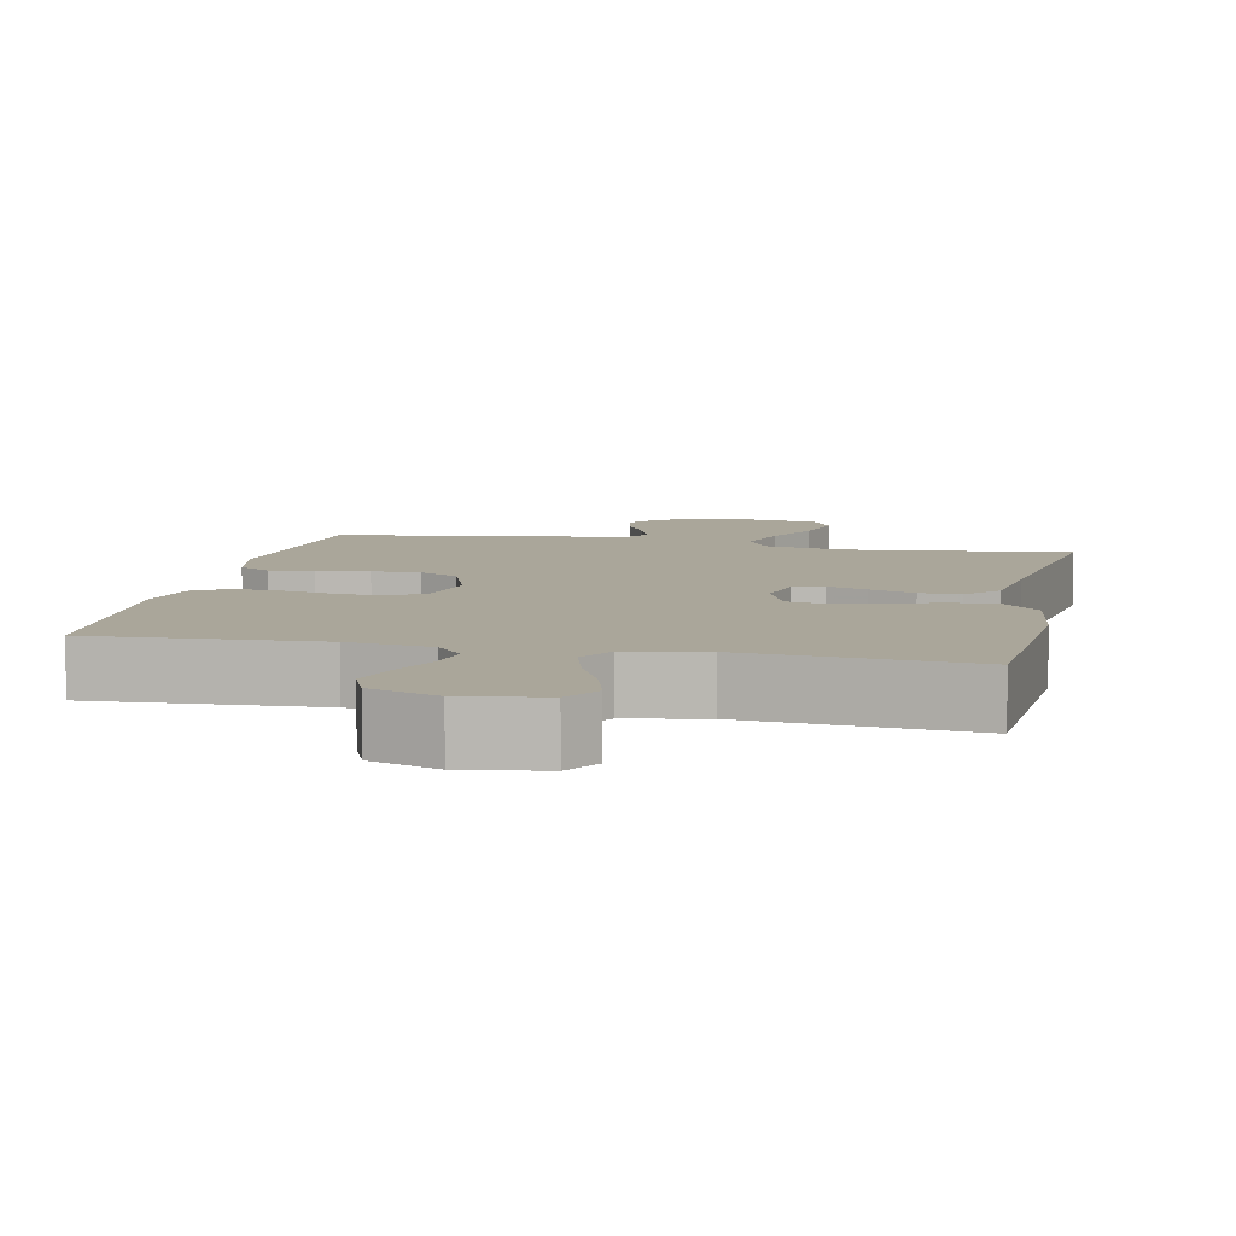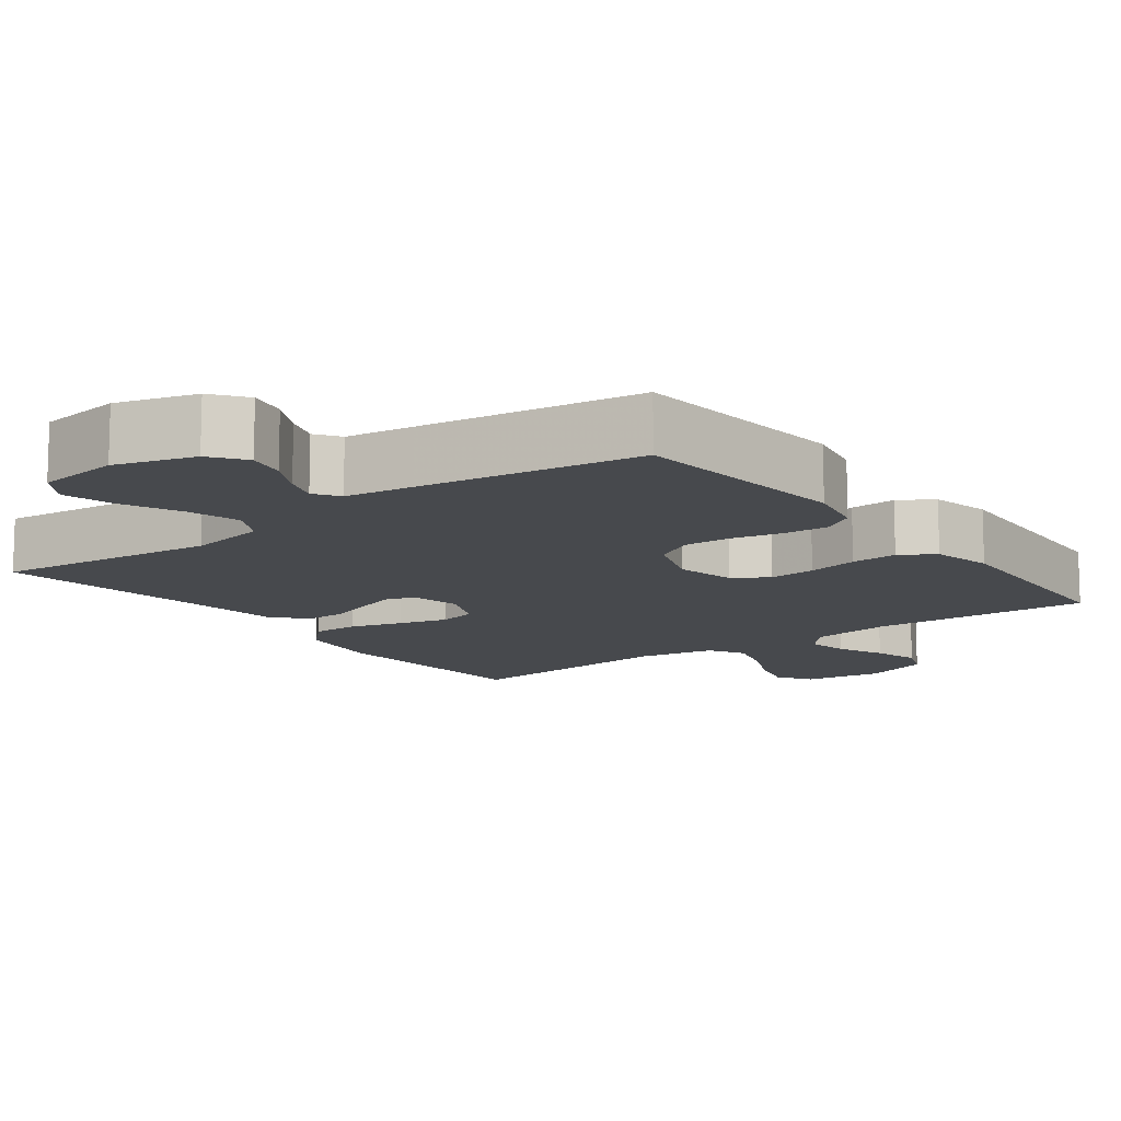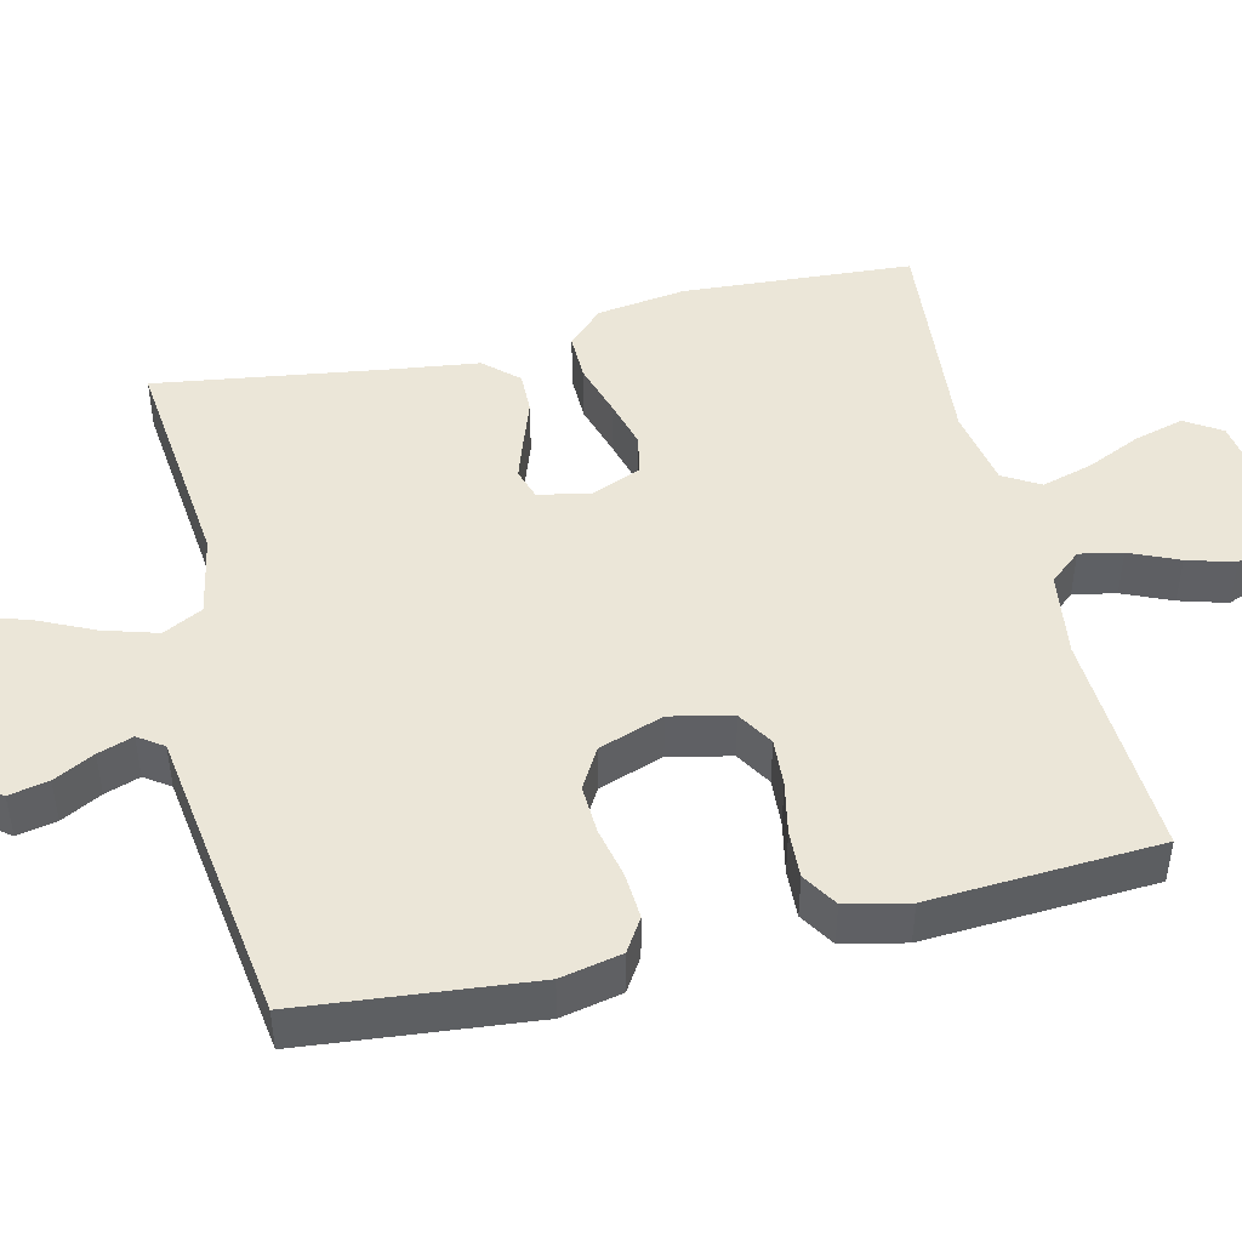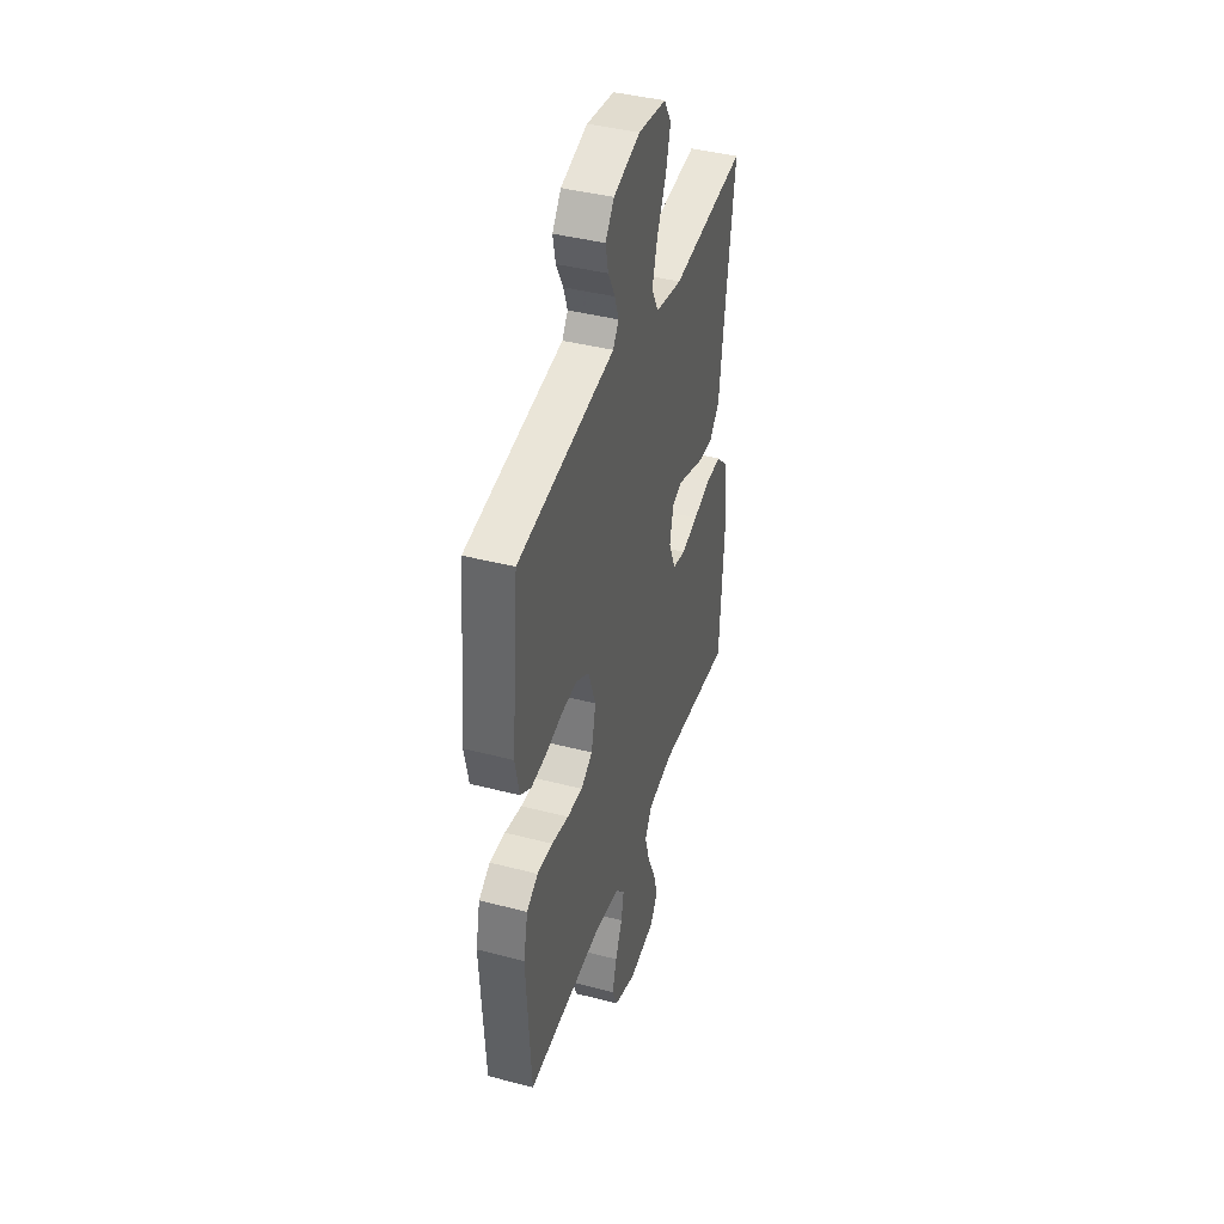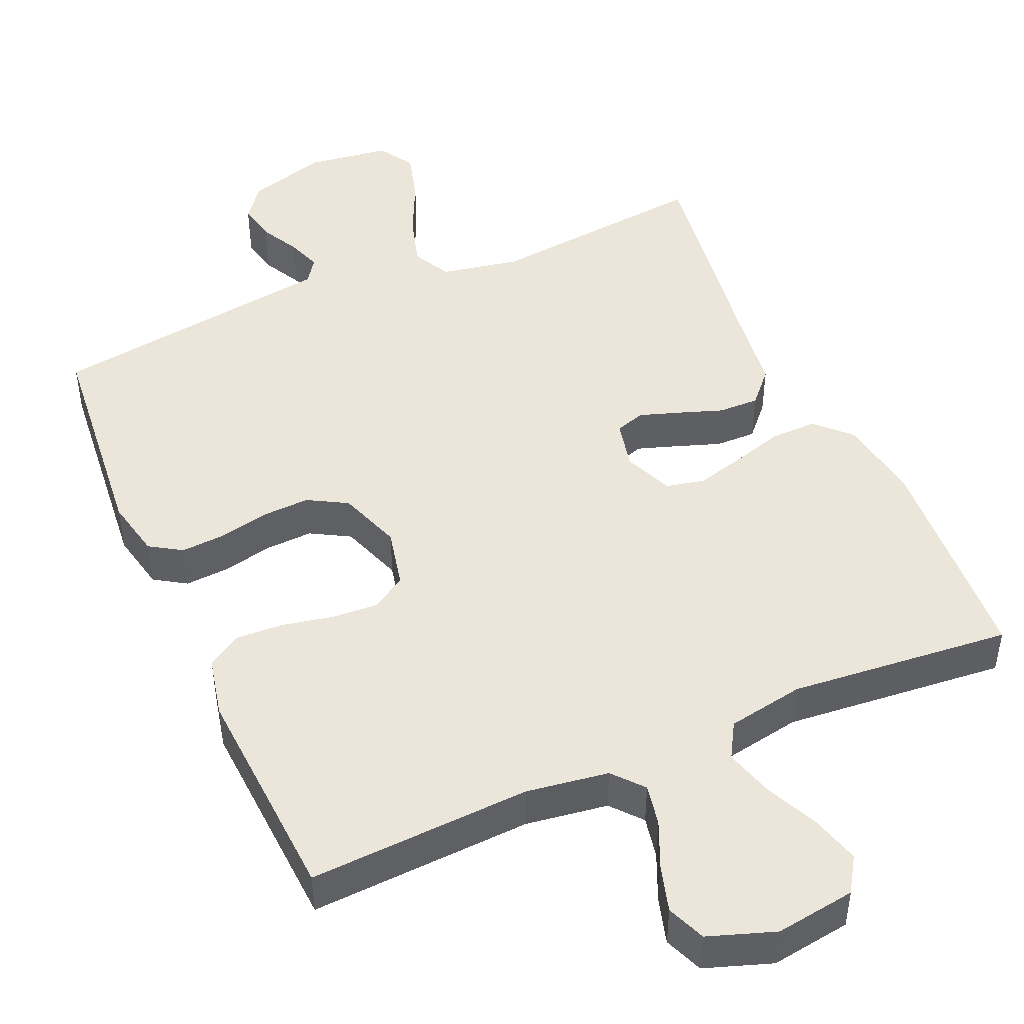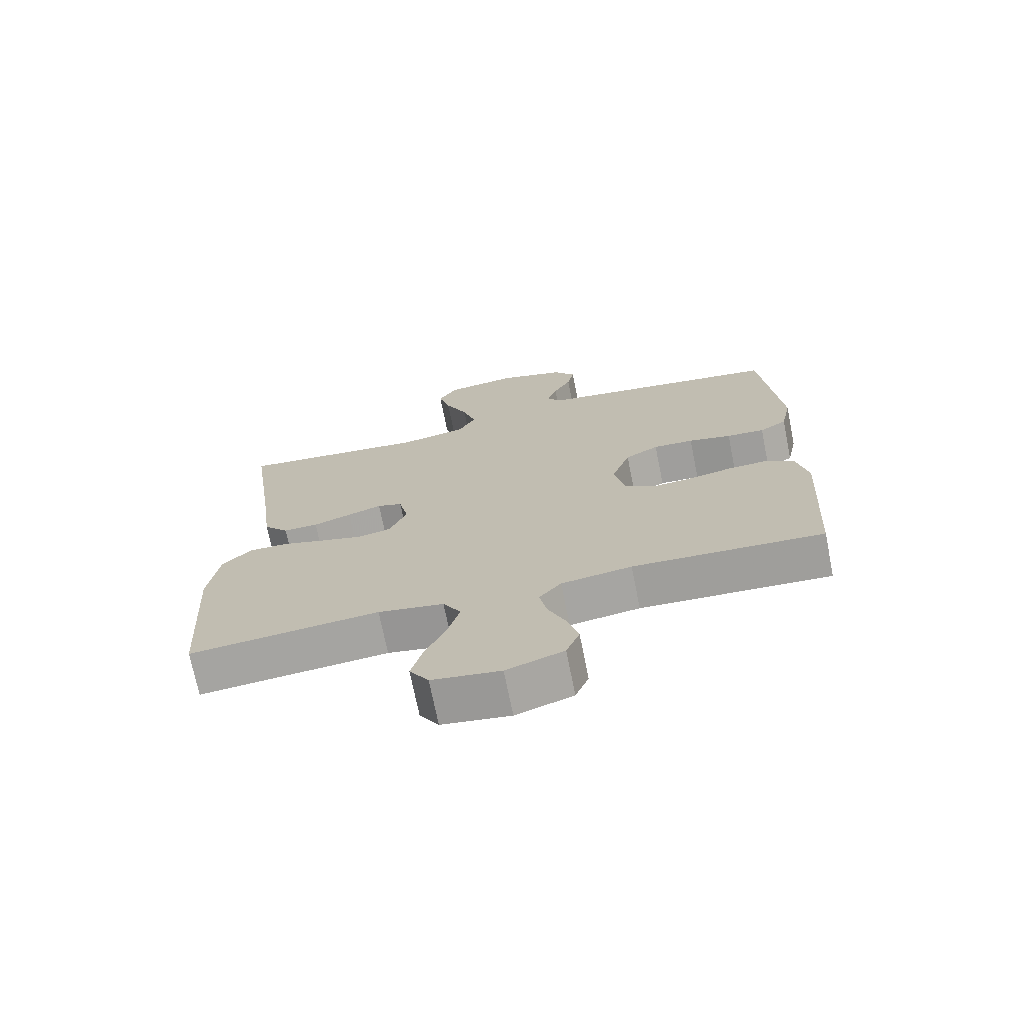
<metadata>
{"format":"obj","ext":"obj","renderer":"f3d","projection":"perspective","resolution":1024,"background":"white","views":[{"elev":7.8,"azim":-168.1,"up":"+Y"},{"elev":-12.3,"azim":36.9,"up":"+Y"},{"elev":46.5,"azim":76.8,"up":"+Y"},{"elev":41.1,"azim":107.6,"up":"+Z"},{"elev":46.7,"azim":156.4,"up":"+Y"},{"elev":-71.8,"azim":11.4,"up":"+Z"}]}
</metadata>
<code>
v -0.5 0.07 0.5
v -0.2 0.07 0.467
v -0.093 0.07 0.487
v -0.066 0.07 0.539
v -0.087 0.07 0.61
v -0.123 0.07 0.687
v -0.142 0.07 0.756
v -0.112 0.07 0.804
v 0 0.07 0.819
v 0.107 0.07 0.787
v 0.142 0.07 0.741
v 0.131 0.07 0.689
v 0.103 0.07 0.636
v 0.087 0.07 0.59
v 0.11 0.07 0.557
v 0.2 0.07 0.544
v 0.5 0.07 0.5
v 0.529 0.07 0.2
v 0.512 0.07 0.12
v 0.469 0.07 0.093
v 0.409 0.07 0.097
v 0.341 0.07 0.112
v 0.277 0.07 0.115
v 0.224 0.07 0.085
v 0.194 0.07 0
v 0.212 0.07 -0.081
v 0.259 0.07 -0.11
v 0.322 0.07 -0.106
v 0.391 0.07 -0.092
v 0.454 0.07 -0.089
v 0.5 0.07 -0.118
v 0.518 0.07 -0.2
v 0.5 0.07 -0.5
v 0.2 0.07 -0.484
v 0.089 0.07 -0.5
v 0.054 0.07 -0.541
v 0.065 0.07 -0.597
v 0.093 0.07 -0.661
v 0.111 0.07 -0.723
v 0.09 0.07 -0.775
v 0 0.07 -0.806
v -0.108 0.07 -0.79
v -0.138 0.07 -0.743
v -0.12 0.07 -0.678
v -0.087 0.07 -0.606
v -0.068 0.07 -0.54
v -0.096 0.07 -0.492
v -0.2 0.07 -0.473
v -0.5 0.07 -0.5
v -0.519 0.07 -0.2
v -0.502 0.07 -0.083
v -0.456 0.07 -0.037
v -0.394 0.07 -0.038
v -0.324 0.07 -0.059
v -0.258 0.07 -0.077
v -0.206 0.07 -0.066
v -0.178 0.07 0
v -0.193 0.07 0.067
v -0.233 0.07 0.08
v -0.287 0.07 0.062
v -0.347 0.07 0.041
v -0.402 0.07 0.04
v -0.442 0.07 0.084
v -0.457 0.07 0.2
v -0.5 0 0.5
v -0.2 0 0.467
v -0.093 0 0.487
v -0.066 0 0.539
v -0.087 0 0.61
v -0.123 0 0.687
v -0.142 0 0.756
v -0.112 0 0.804
v 0 0 0.819
v 0.107 0 0.787
v 0.142 0 0.741
v 0.131 0 0.689
v 0.103 0 0.636
v 0.087 0 0.59
v 0.11 0 0.557
v 0.2 0 0.544
v 0.5 0 0.5
v 0.529 0 0.2
v 0.512 0 0.12
v 0.469 0 0.093
v 0.409 0 0.097
v 0.341 0 0.112
v 0.277 0 0.115
v 0.224 0 0.085
v 0.194 0 0
v 0.212 0 -0.081
v 0.259 0 -0.11
v 0.322 0 -0.106
v 0.391 0 -0.092
v 0.454 0 -0.089
v 0.5 0 -0.118
v 0.518 0 -0.2
v 0.5 0 -0.5
v 0.2 0 -0.484
v 0.089 0 -0.5
v 0.054 0 -0.541
v 0.065 0 -0.597
v 0.093 0 -0.661
v 0.111 0 -0.723
v 0.09 0 -0.775
v 0 0 -0.806
v -0.108 0 -0.79
v -0.138 0 -0.743
v -0.12 0 -0.678
v -0.087 0 -0.606
v -0.068 0 -0.54
v -0.096 0 -0.492
v -0.2 0 -0.473
v -0.5 0 -0.5
v -0.519 0 -0.2
v -0.502 0 -0.083
v -0.456 0 -0.037
v -0.394 0 -0.038
v -0.324 0 -0.059
v -0.258 0 -0.077
v -0.206 0 -0.066
v -0.178 0 0
v -0.193 0 0.067
v -0.233 0 0.08
v -0.287 0 0.062
v -0.347 0 0.041
v -0.402 0 0.04
v -0.442 0 0.084
v -0.457 0 0.2
f 61 62 63 64
f 60 61 64 1
f 59 60 1 2
f 58 59 2 3
f 57 58 3 4
f 51 52 53 54
f 51 54 55
f 48 49 50 51
f 47 48 51 55
f 46 47 55 56
f 42 43 44 45
f 42 45 46
f 41 42 46
f 40 41 46
f 37 38 39 40
f 36 37 40 46
f 35 36 46 56
f 31 32 33 34
f 28 29 30 31
f 27 28 31 34
f 26 27 34 35
f 19 20 21 22
f 19 22 23
f 18 19 23
f 15 16 17 18
f 15 18 23
f 14 15 23 24
f 10 11 12 13
f 10 13 14
f 9 10 14
f 5 6 7 8
f 4 5 8 9
f 57 4 9 14
f 25 26 35 56
f 25 56 57
f 14 24 25 57
f 128 127 126 125
f 65 128 125 124
f 66 65 124 123
f 67 66 123 122
f 68 67 122 121
f 118 117 116 115
f 119 118 115
f 115 114 113 112
f 119 115 112 111
f 120 119 111 110
f 109 108 107 106
f 110 109 106
f 110 106 105
f 110 105 104
f 104 103 102 101
f 110 104 101 100
f 120 110 100 99
f 98 97 96 95
f 95 94 93 92
f 98 95 92 91
f 99 98 91 90
f 86 85 84 83
f 87 86 83
f 87 83 82
f 82 81 80 79
f 87 82 79
f 88 87 79 78
f 77 76 75 74
f 78 77 74
f 78 74 73
f 72 71 70 69
f 73 72 69 68
f 78 73 68 121
f 120 99 90 89
f 121 120 89
f 121 89 88 78
f 1 65 66 2
f 2 66 67 3
f 3 67 68 4
f 4 68 69 5
f 5 69 70 6
f 6 70 71 7
f 7 71 72 8
f 8 72 73 9
f 9 73 74 10
f 10 74 75 11
f 11 75 76 12
f 12 76 77 13
f 13 77 78 14
f 14 78 79 15
f 15 79 80 16
f 16 80 81 17
f 17 81 82 18
f 18 82 83 19
f 19 83 84 20
f 20 84 85 21
f 21 85 86 22
f 22 86 87 23
f 23 87 88 24
f 24 88 89 25
f 25 89 90 26
f 26 90 91 27
f 27 91 92 28
f 28 92 93 29
f 29 93 94 30
f 30 94 95 31
f 31 95 96 32
f 32 96 97 33
f 33 97 98 34
f 34 98 99 35
f 35 99 100 36
f 36 100 101 37
f 37 101 102 38
f 38 102 103 39
f 39 103 104 40
f 40 104 105 41
f 41 105 106 42
f 42 106 107 43
f 43 107 108 44
f 44 108 109 45
f 45 109 110 46
f 46 110 111 47
f 47 111 112 48
f 48 112 113 49
f 49 113 114 50
f 50 114 115 51
f 51 115 116 52
f 52 116 117 53
f 53 117 118 54
f 54 118 119 55
f 55 119 120 56
f 56 120 121 57
f 57 121 122 58
f 58 122 123 59
f 59 123 124 60
f 60 124 125 61
f 61 125 126 62
f 62 126 127 63
f 63 127 128 64
f 64 128 65 1

</code>
